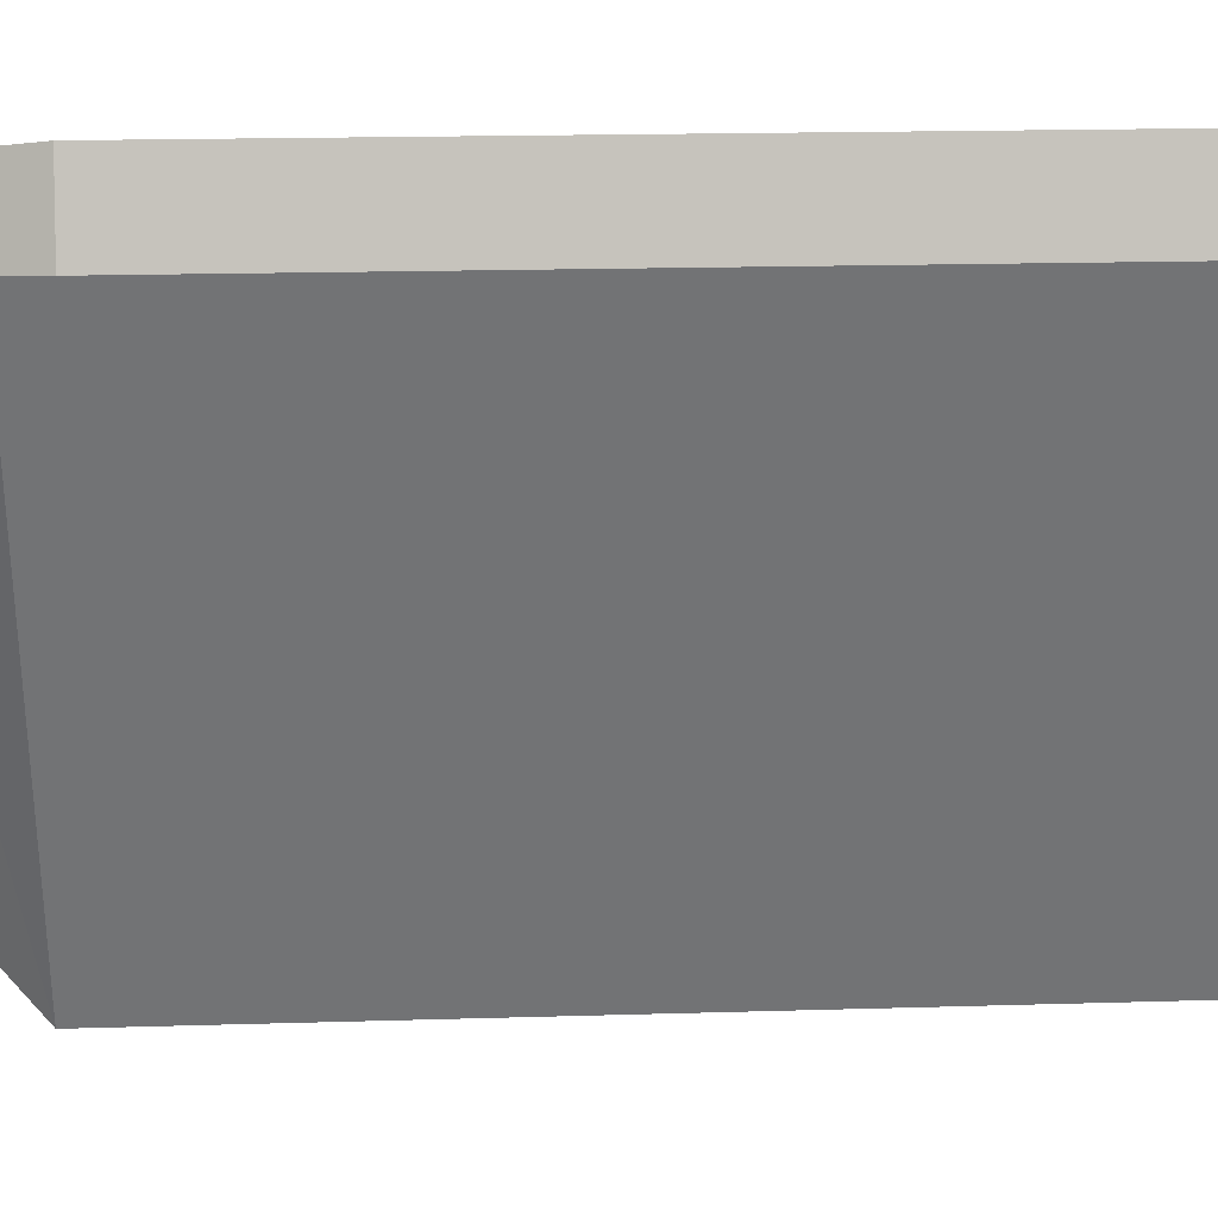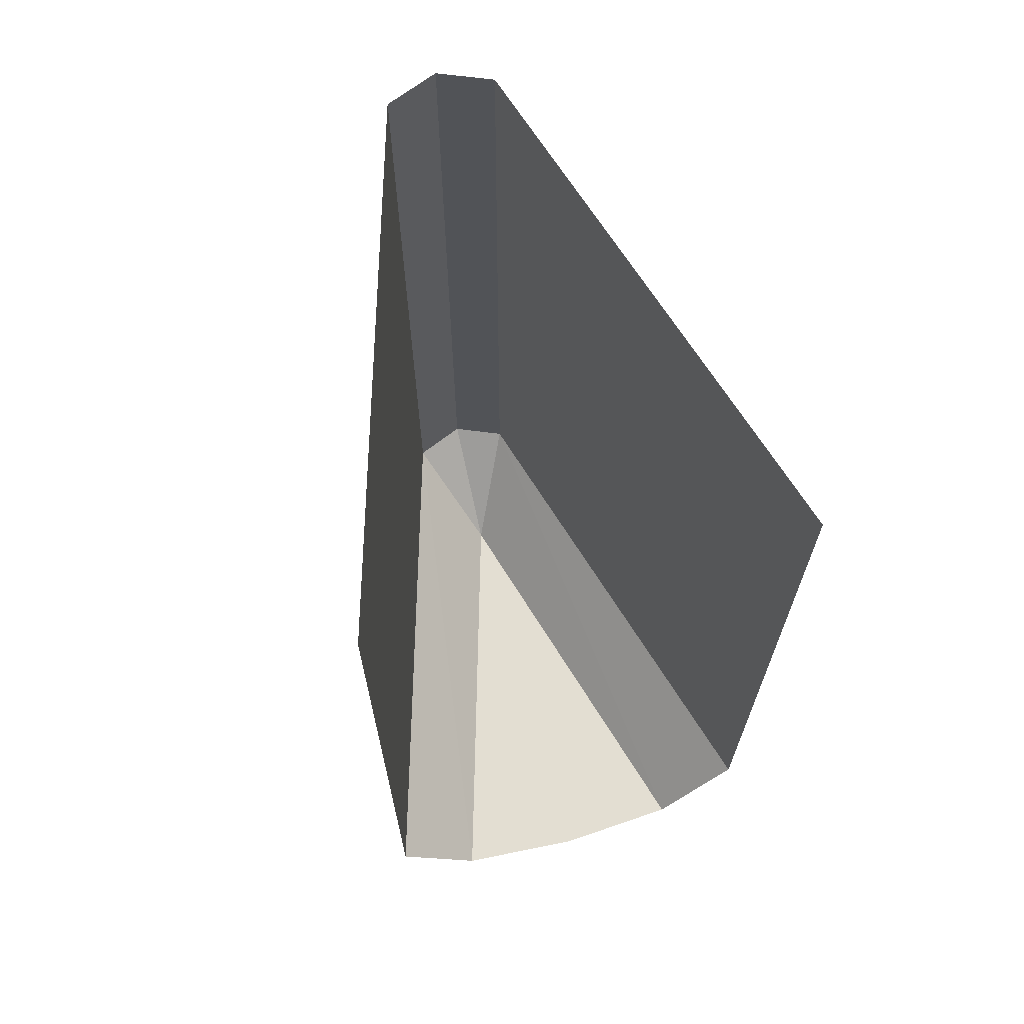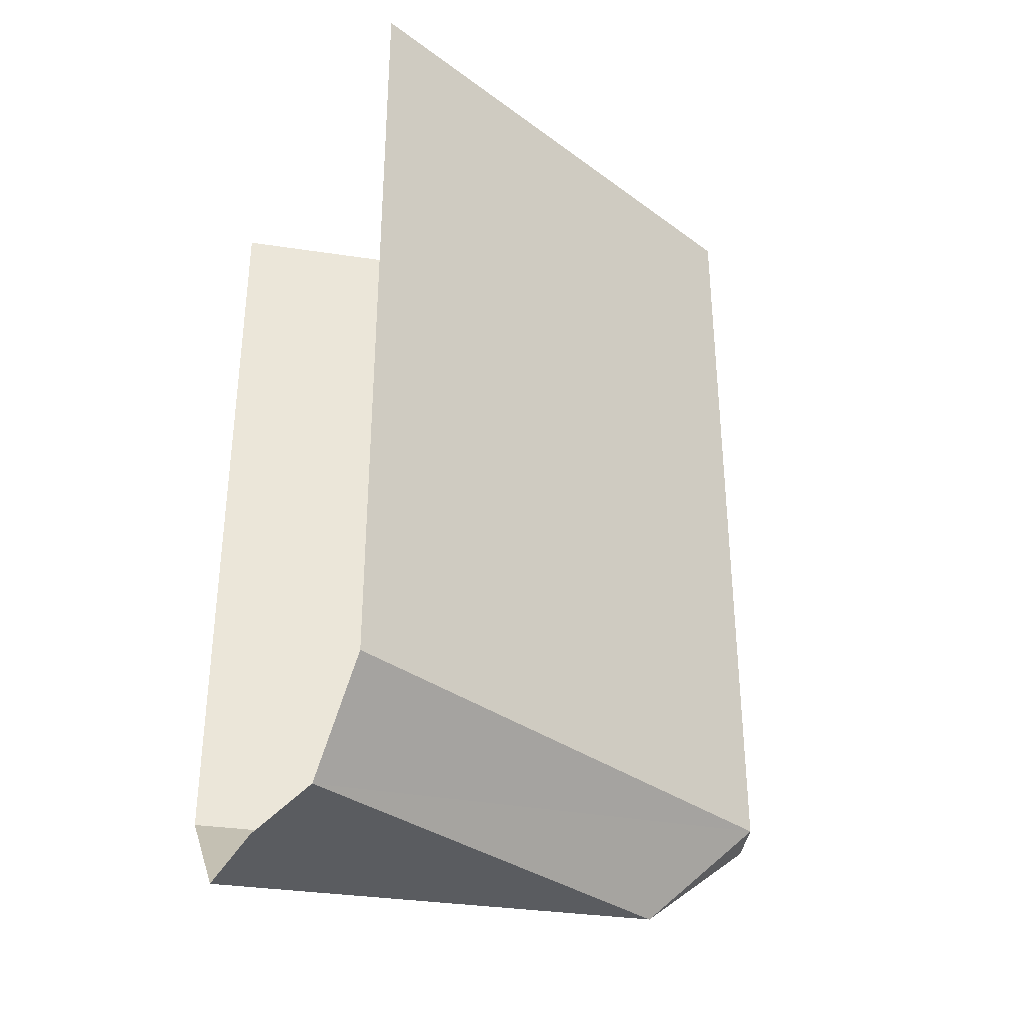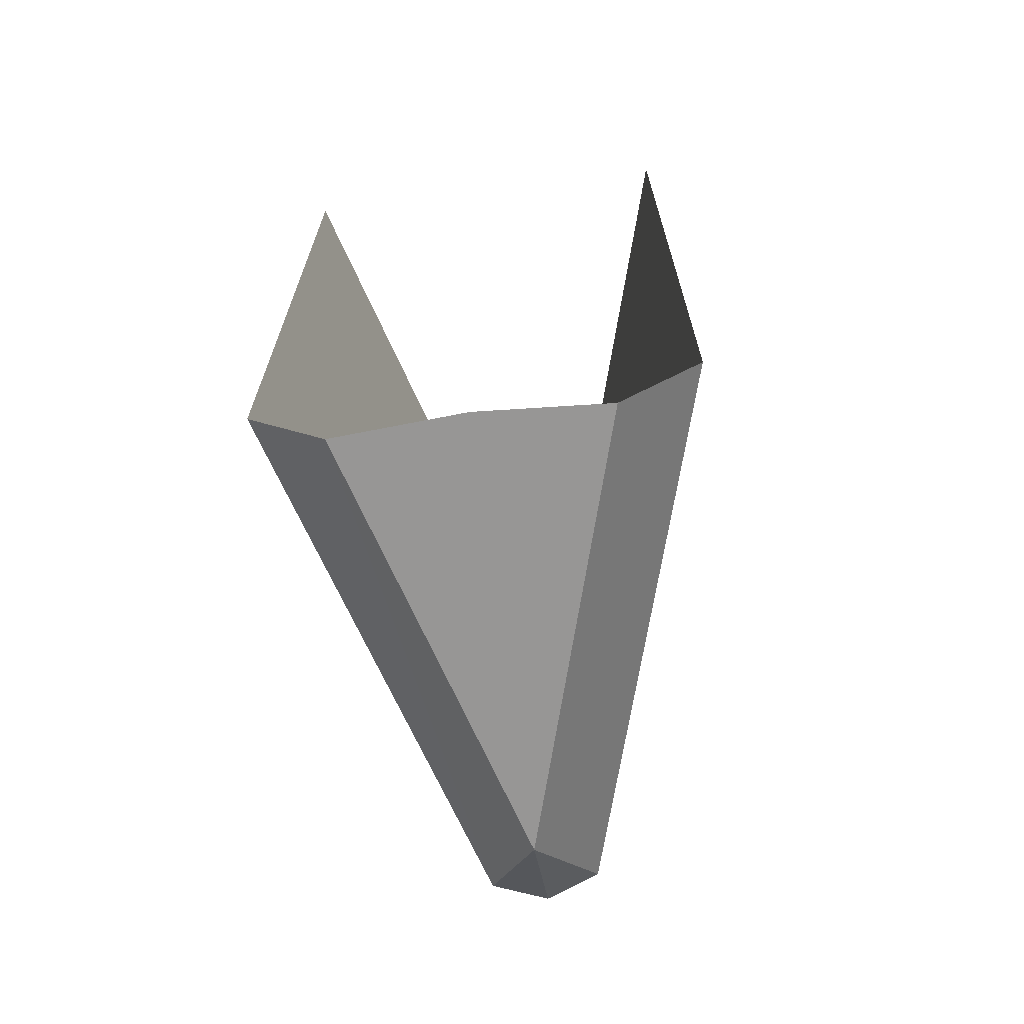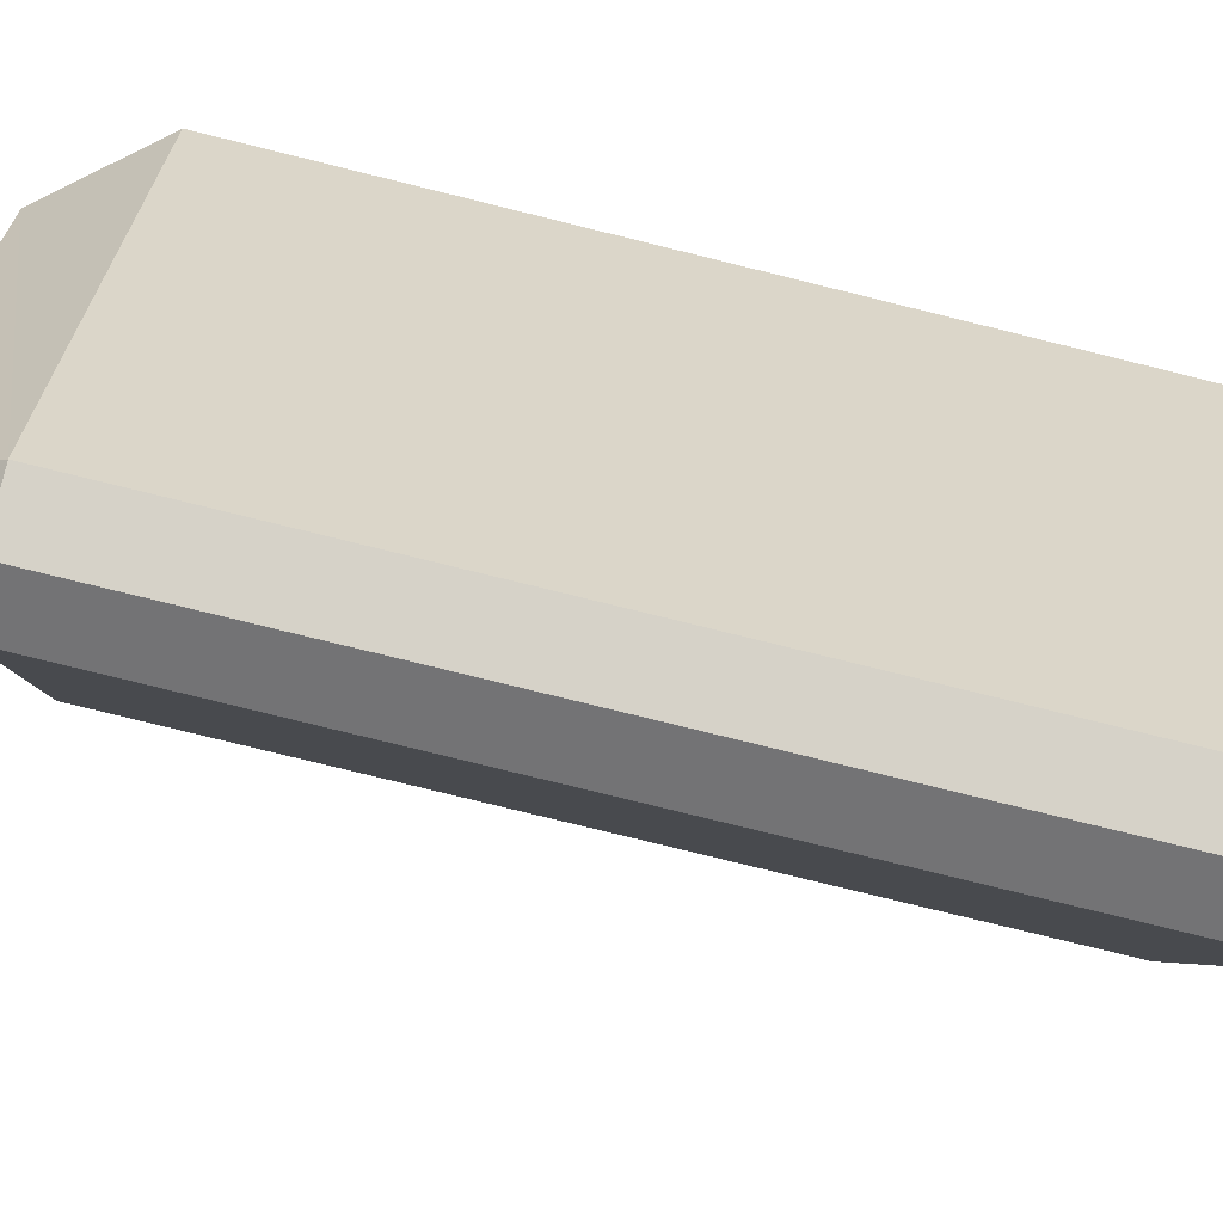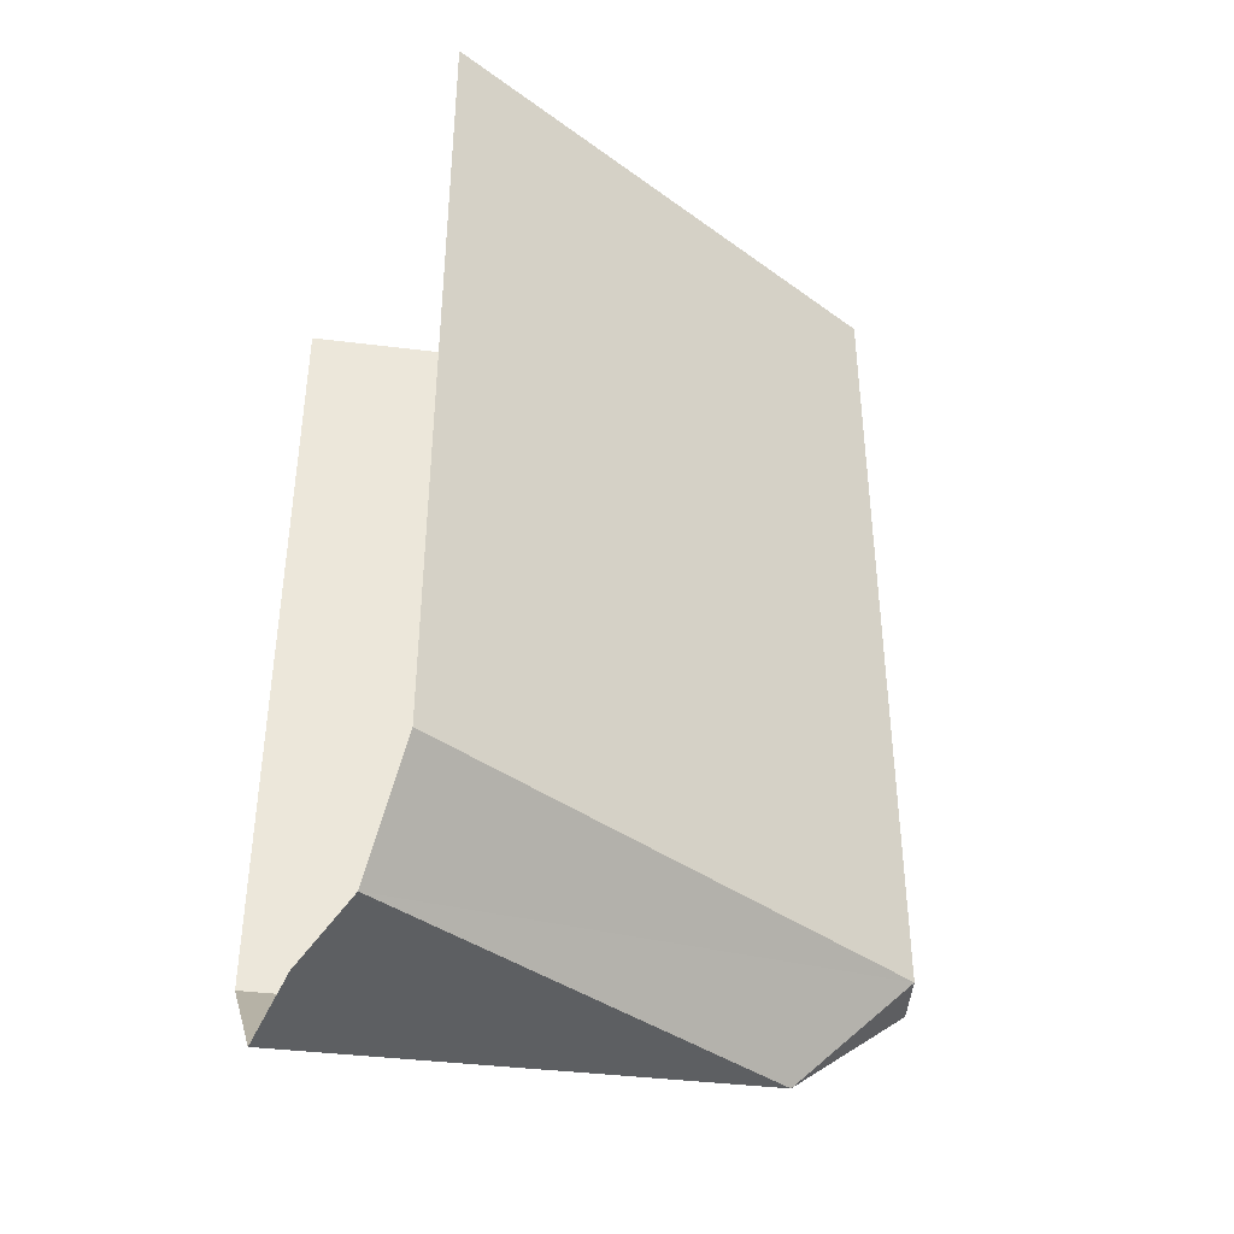
<metadata>
{"format":"obj","ext":"obj","renderer":"f3d","projection":"perspective","resolution":1024,"background":"white","views":[{"elev":17.9,"azim":-93.4,"up":"+Y"},{"elev":67.4,"azim":164.7,"up":"+Z"},{"elev":-33.9,"azim":-118.2,"up":"+Z"},{"elev":-67.9,"azim":-172.5,"up":"+Z"},{"elev":-78.8,"azim":-103.8,"up":"+Y"},{"elev":-39.7,"azim":-115.3,"up":"+Z"}]}
</metadata>
<code>
v -0.05457 0.8464 -0.49
v 0 0.6611 -0.49
v -0.02285 0.6196 -0.448
v -0.08958 0.8441 -0.448
v -0.08958 0.8441 -0.1
v -0.08958 0.8441 -0.448
v -0.02285 0.6196 -0.448
v -0.02285 0.6196 -0.1
v -0.02285 0.6196 -0.448
v 0 0.61 -0.448
v 0 0.61 -0.1
v -0.02285 0.6196 -0.1
v 0 0.61 -0.448
v 0.02285 0.6196 -0.448
v 0.02285 0.6196 -0.1
v 0 0.61 -0.1
v 0.08958 0.8441 -0.1
v 0.02285 0.6196 -0.1
v 0.02285 0.6196 -0.448
v 0.08958 0.8441 -0.448
v 0.05457 0.8464 -0.49
v 0.08958 0.8441 -0.448
v 0.02285 0.6196 -0.448
v 0 0.6611 -0.49
v 0 0.61 -0.448
v -0.02285 0.6196 -0.448
v 0 0.6611 -0.49
v 0 0.6611 -0.49
v 0.02285 0.6196 -0.448
v 0 0.61 -0.448
v 0 0.85 -0.49
v 0.05457 0.8464 -0.49
v 0 0.6611 -0.49
v -0.05457 0.8464 -0.49
g mesh7019118
f 1 2 3
f 3 4 1
f 5 6 7
f 7 8 5
f 9 10 11
f 11 12 9
f 13 14 15
f 15 16 13
f 17 18 19
f 19 20 17
f 21 22 23
f 23 24 21
f 25 26 27
f 28 29 30
f 31 32 33
f 33 34 31

</code>
